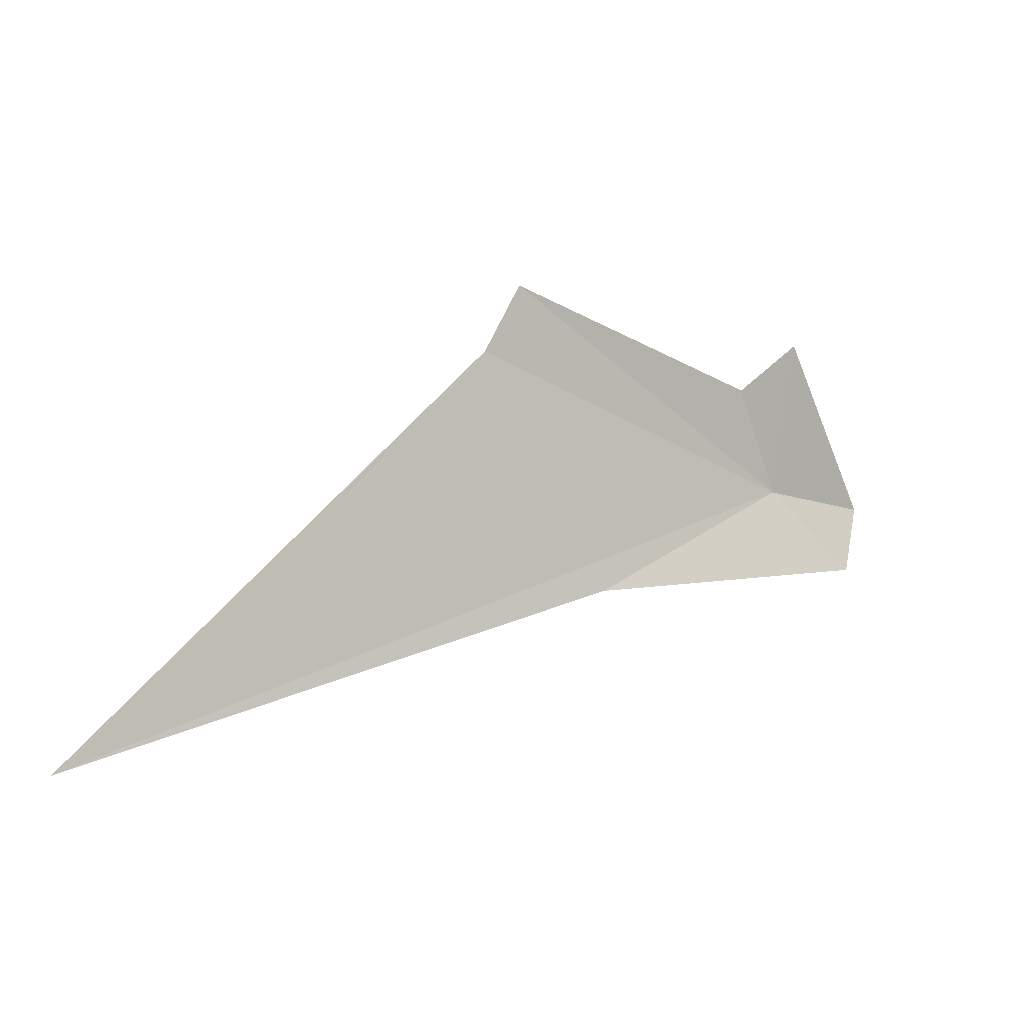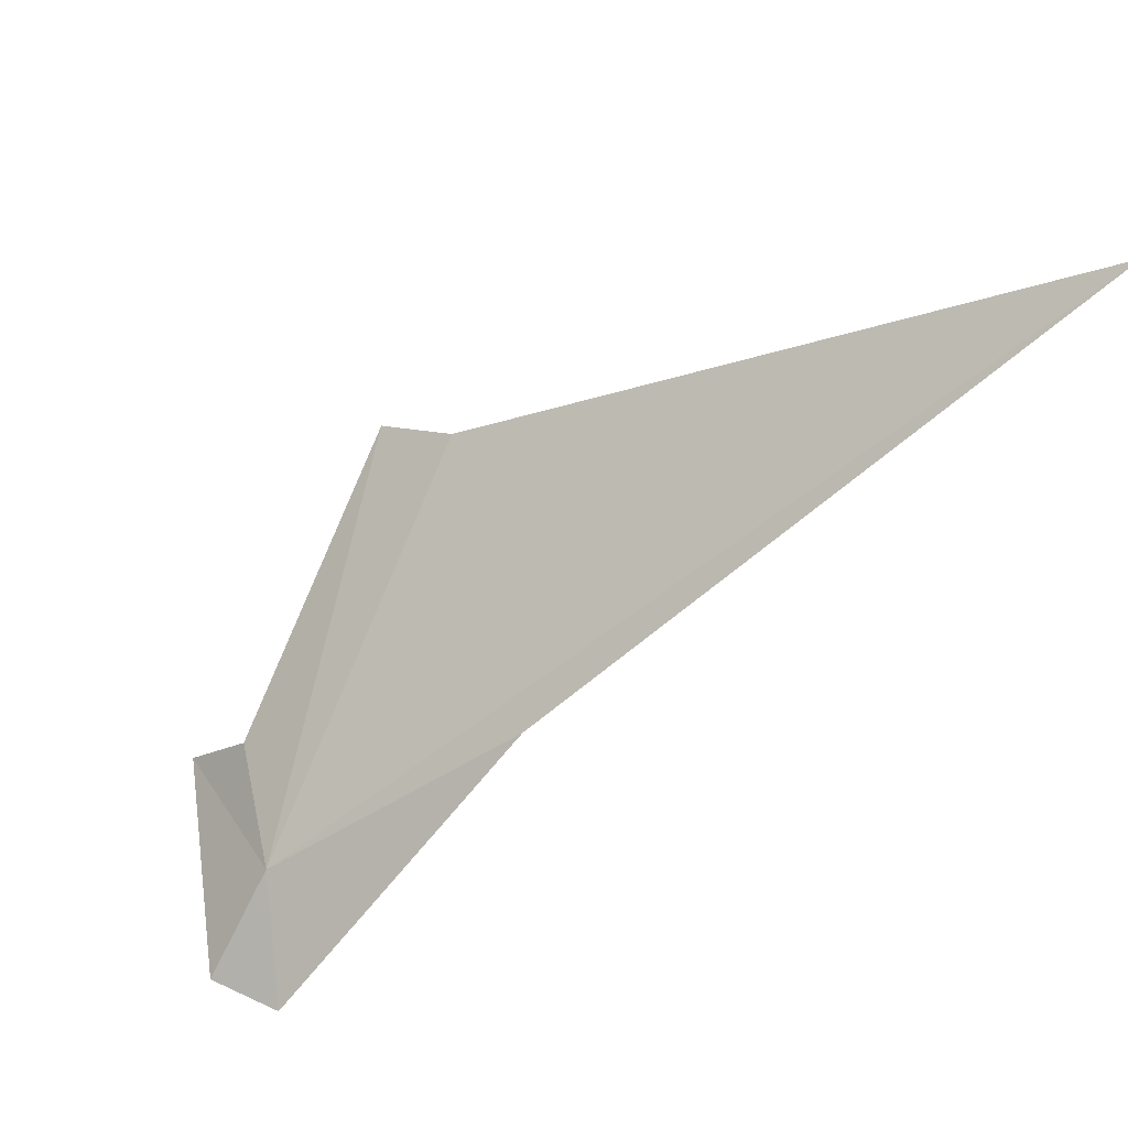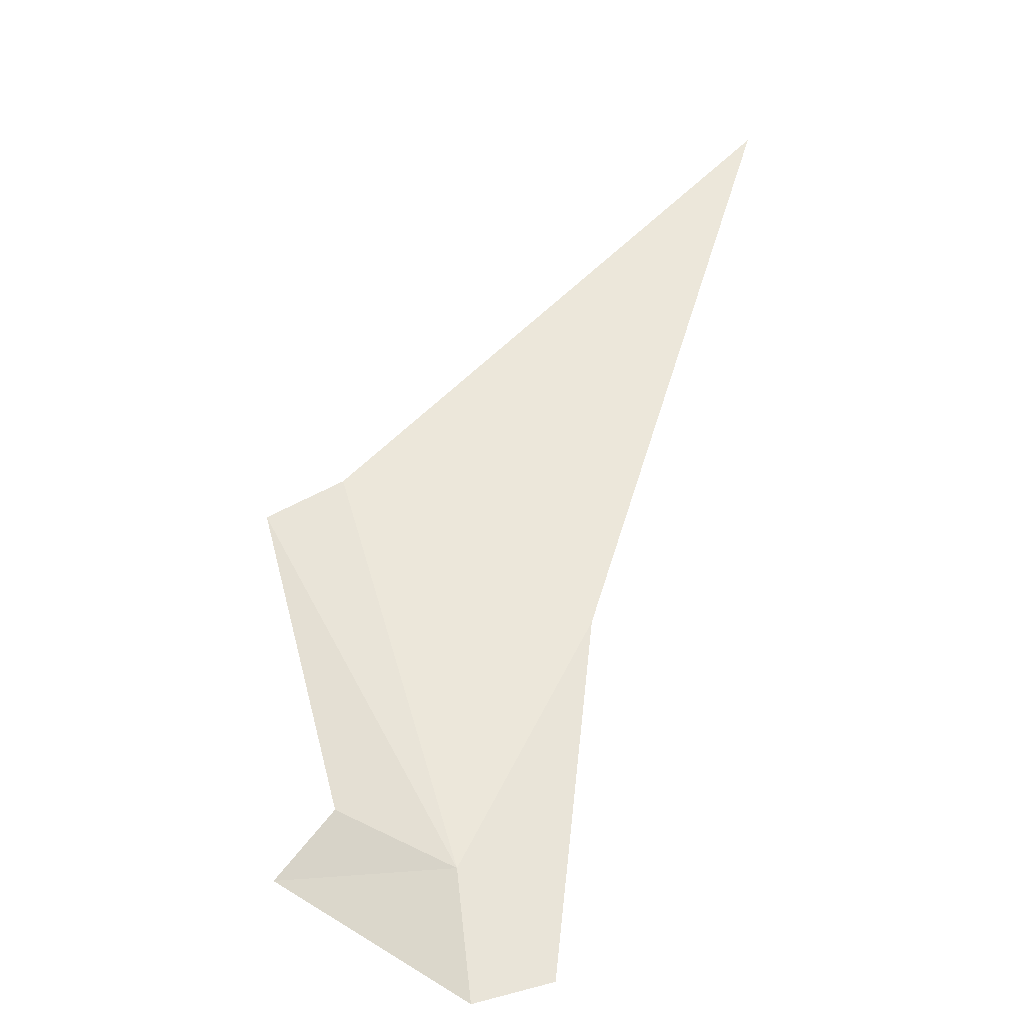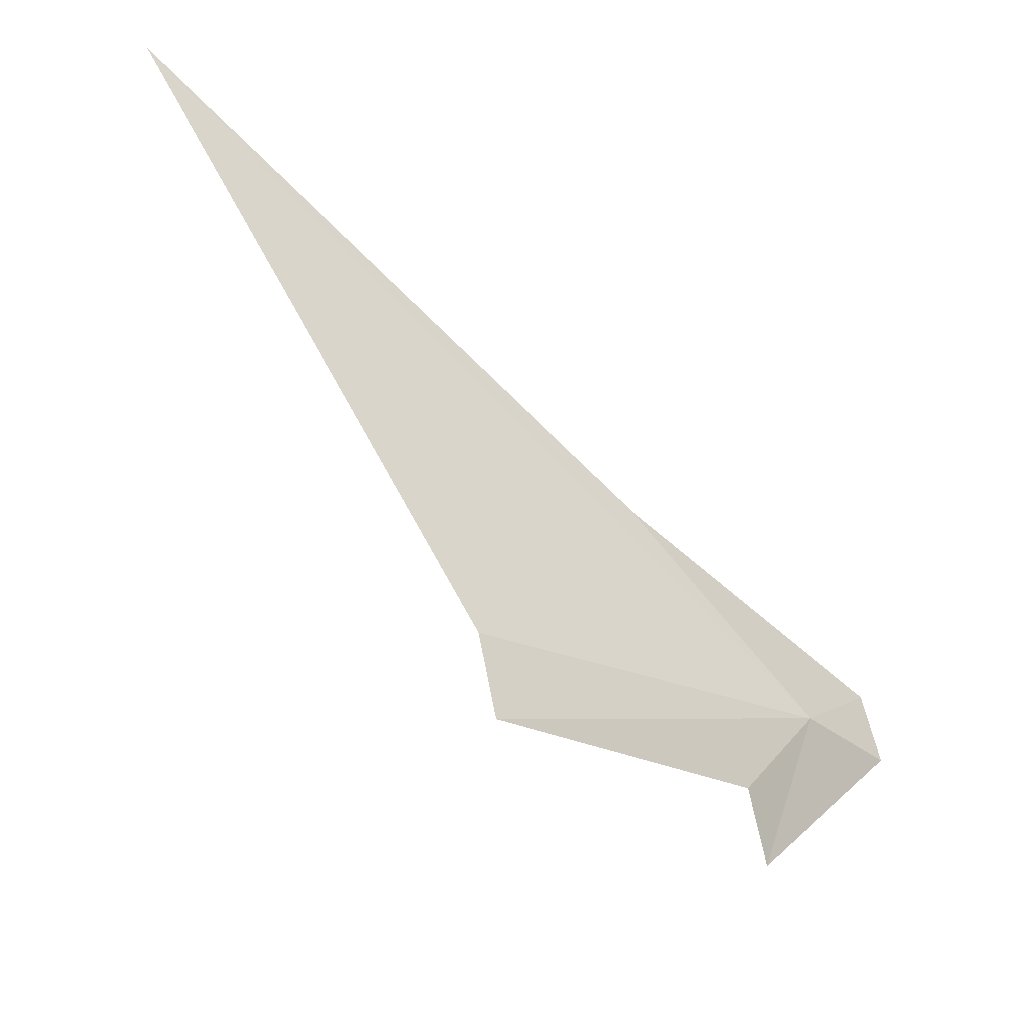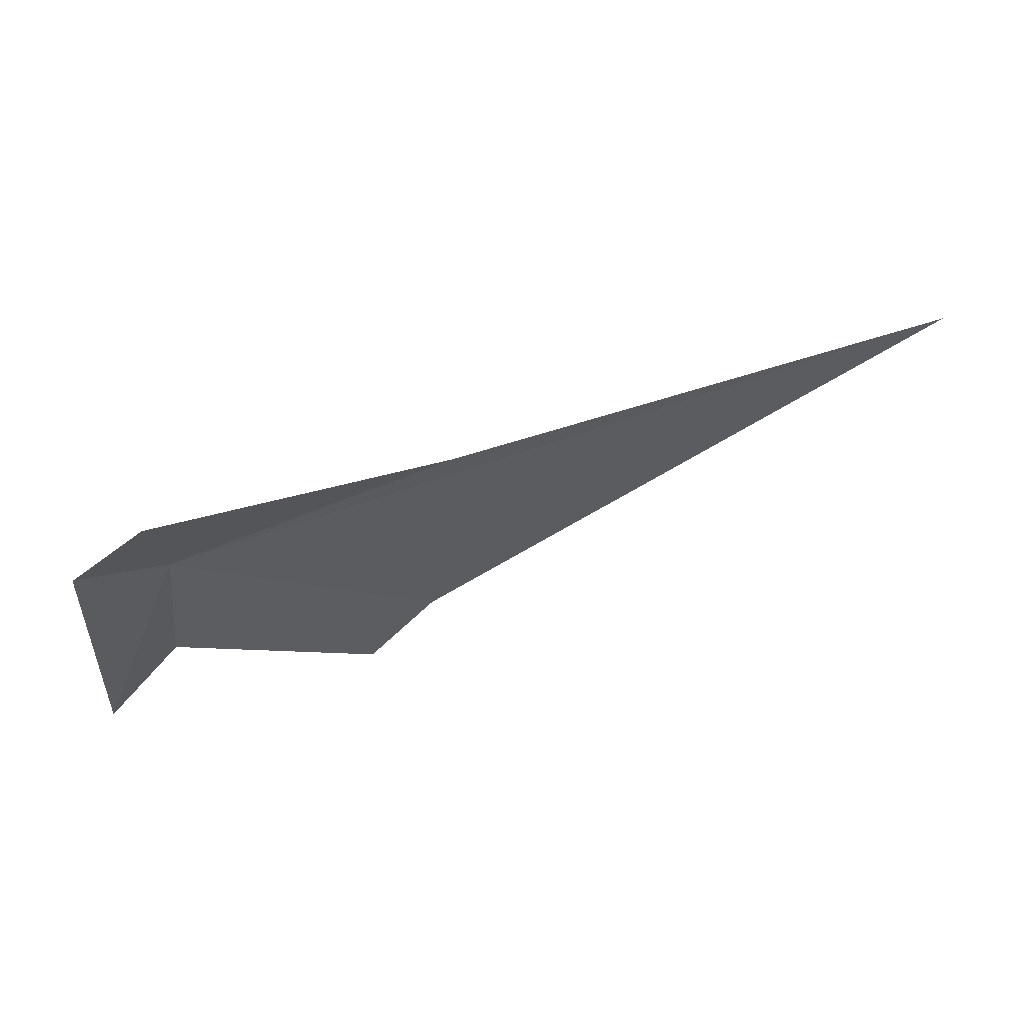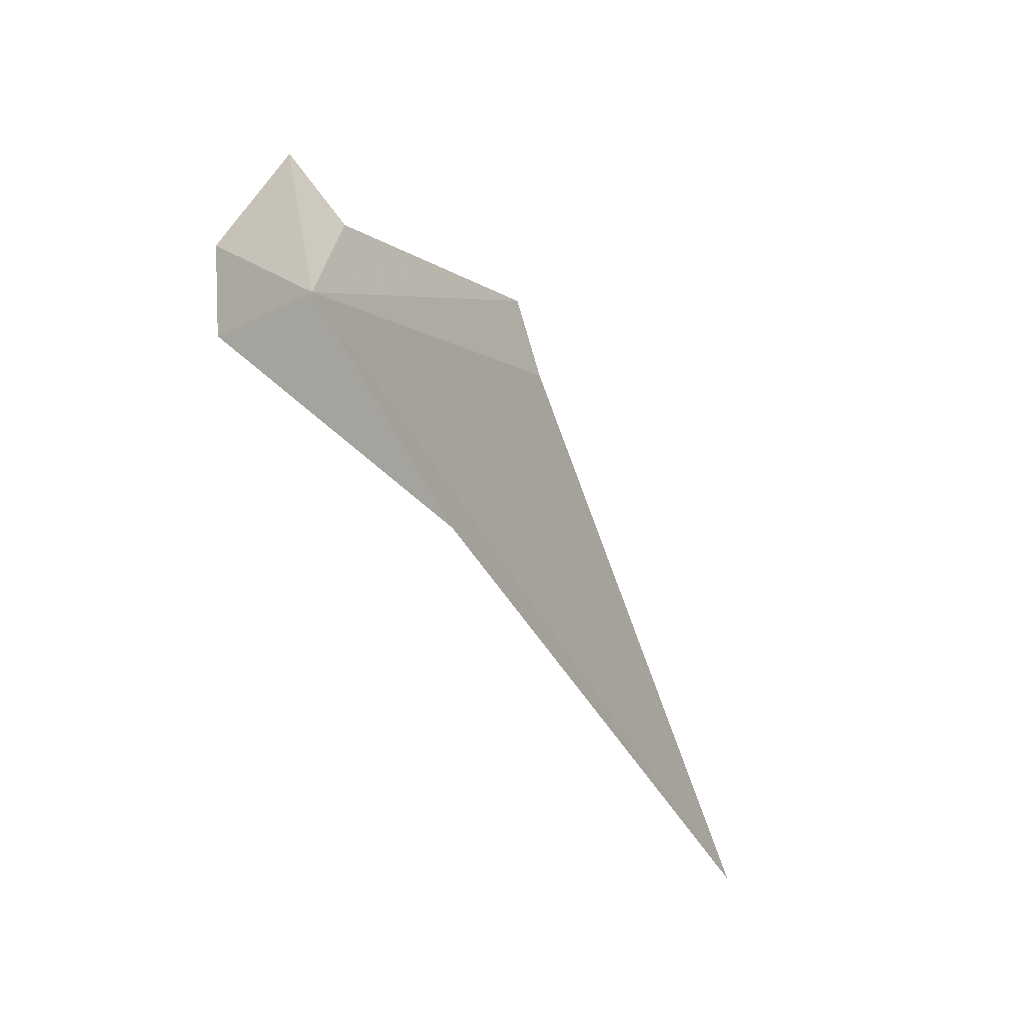
<metadata>
{"format":"obj","ext":"obj","renderer":"f3d","projection":"perspective","resolution":1024,"background":"white","views":[{"elev":-1.2,"azim":103.2,"up":"+Y"},{"elev":50.3,"azim":-37.2,"up":"+Z"},{"elev":16.0,"azim":-86.4,"up":"+Z"},{"elev":52.7,"azim":-168.2,"up":"+Z"},{"elev":-50.7,"azim":-28.8,"up":"+Z"},{"elev":-28.6,"azim":-99.2,"up":"+Y"}]}
</metadata>
<code>
v -24.53 13.76 28.86
v -25.32 13.59 28.04
v -24.34 15.34 28.61
v -25.03 12.91 28.11
v -24.04 14.85 29.15
v -21.79 15.76 31.08
v -17.59 11.24 34.1
v -21.48 15.08 31.35
v -22.49 12.71 30.36
f 1 3 2
f 1 2 4
f 1 6 5
f 1 5 3
f 1 8 6
f 1 4 9
f 1 9 7
f 1 7 8

</code>
